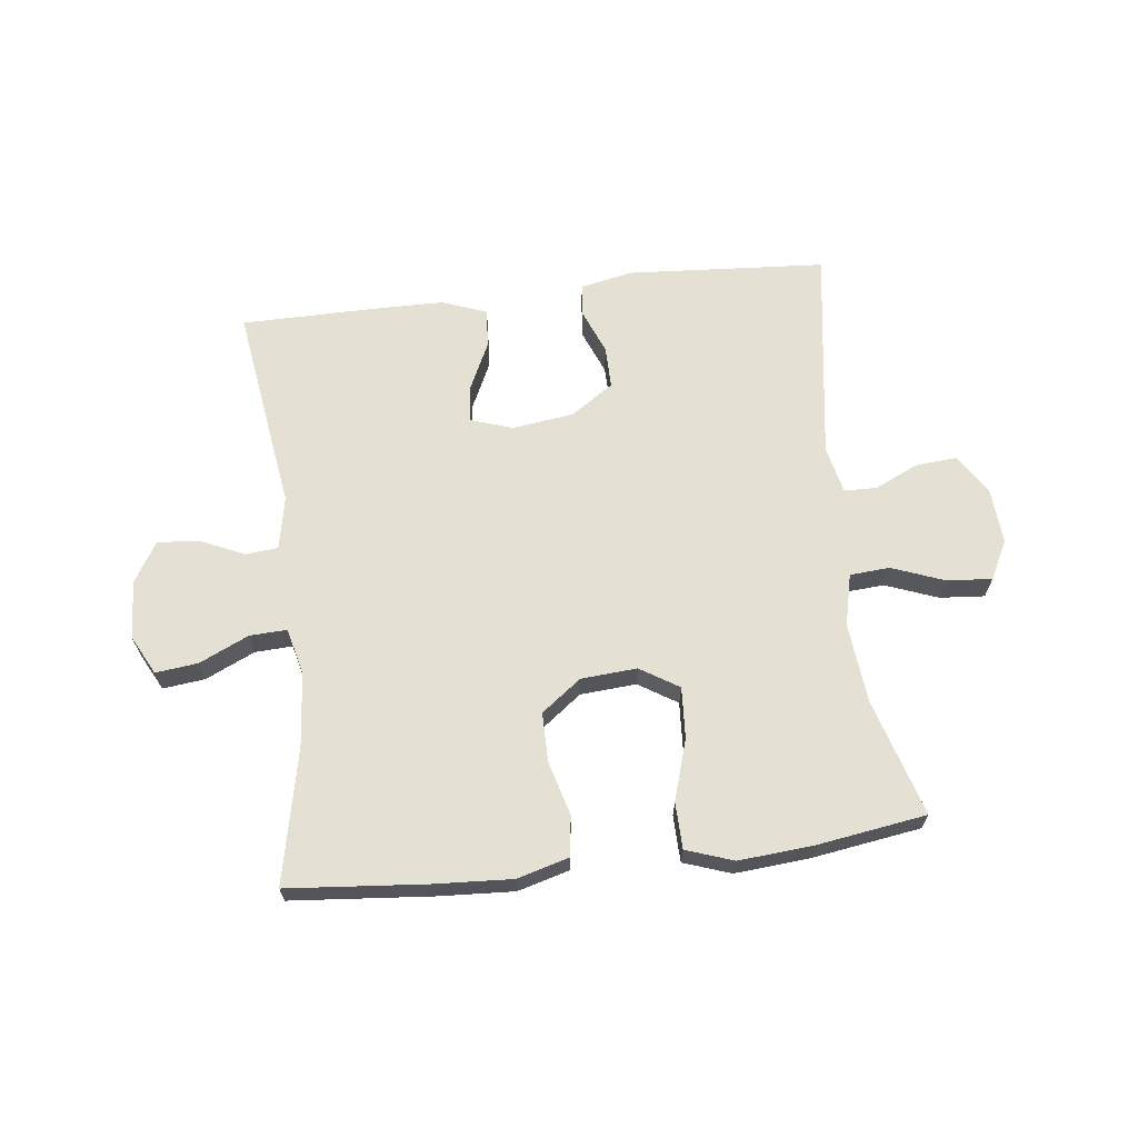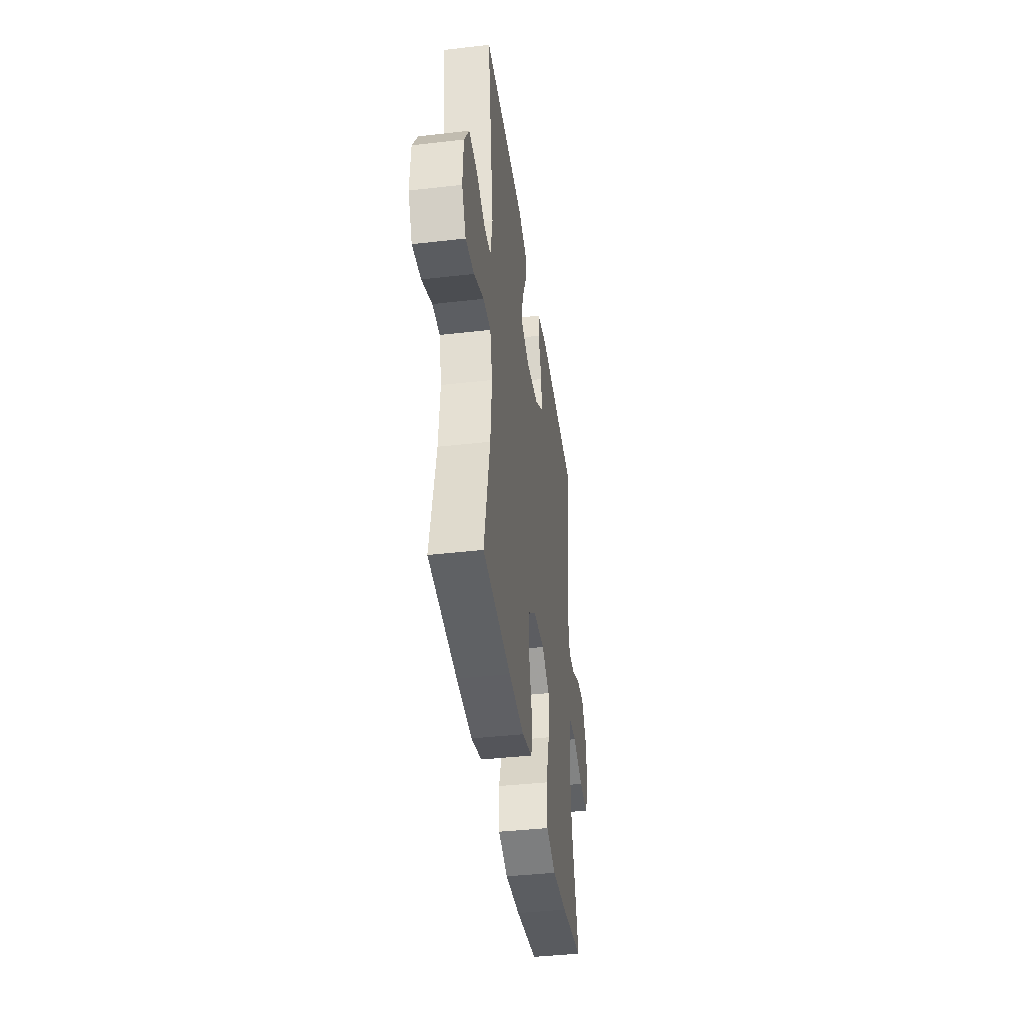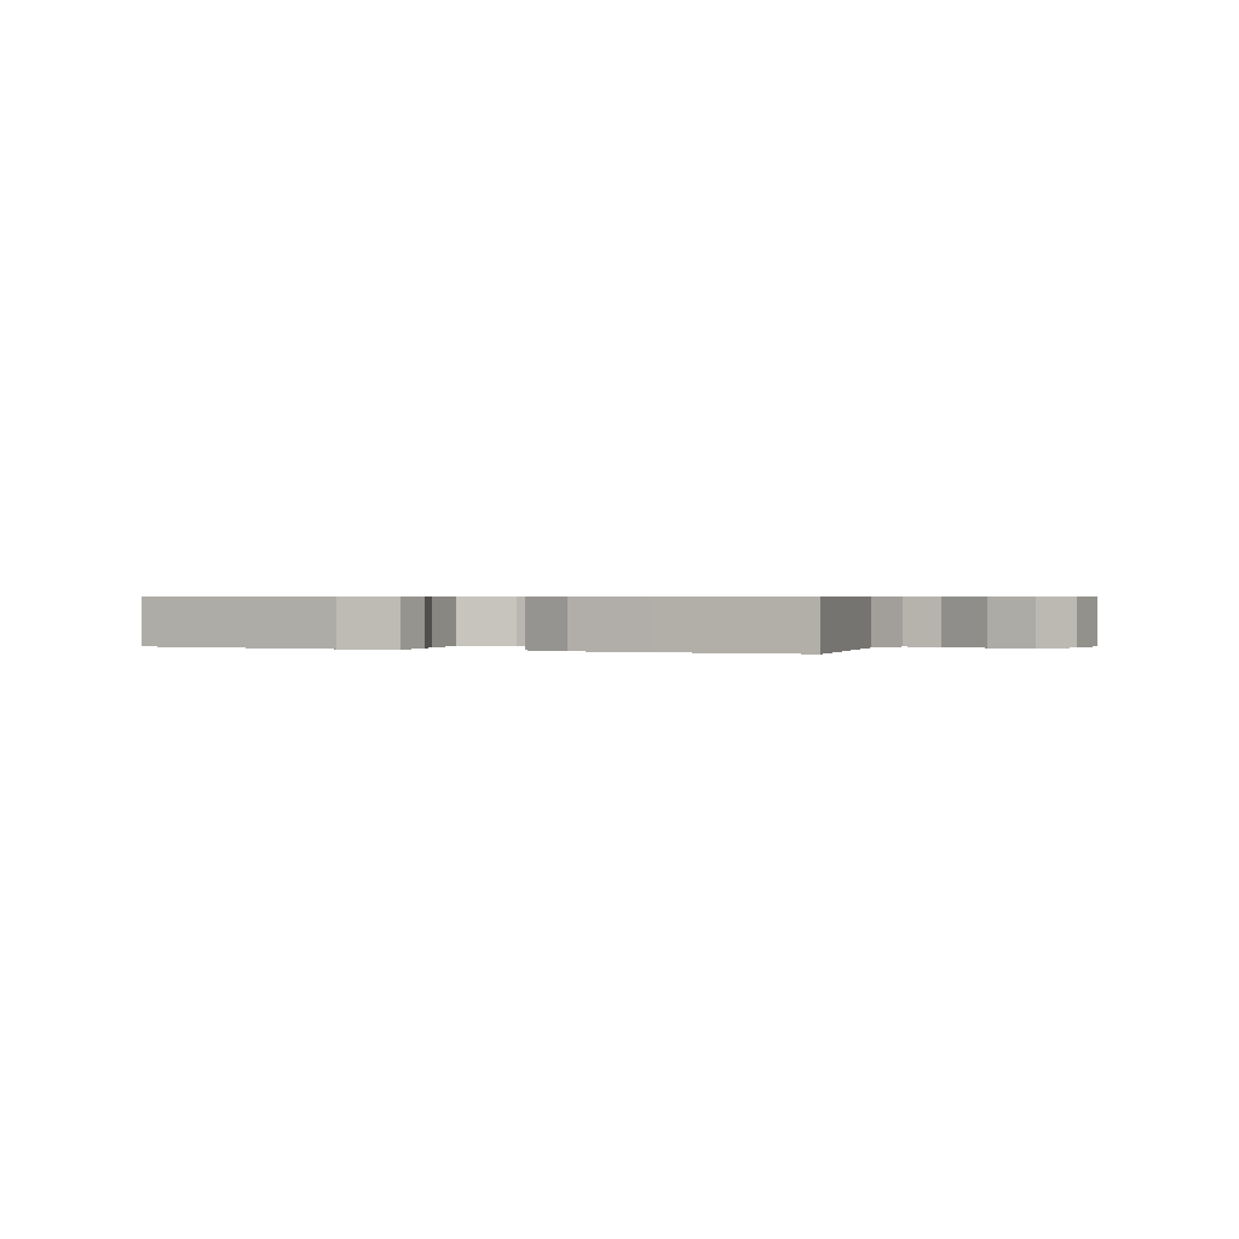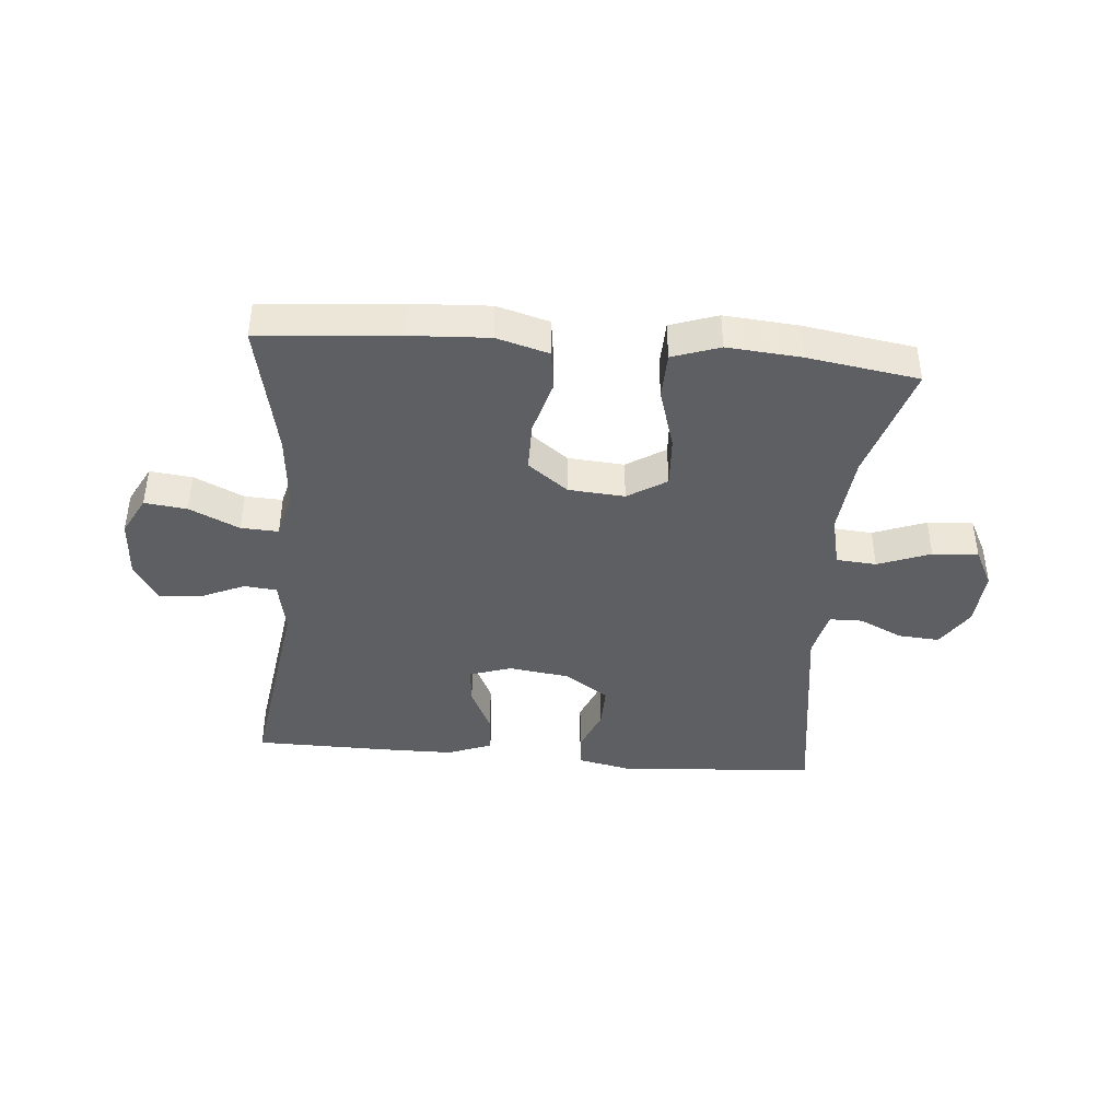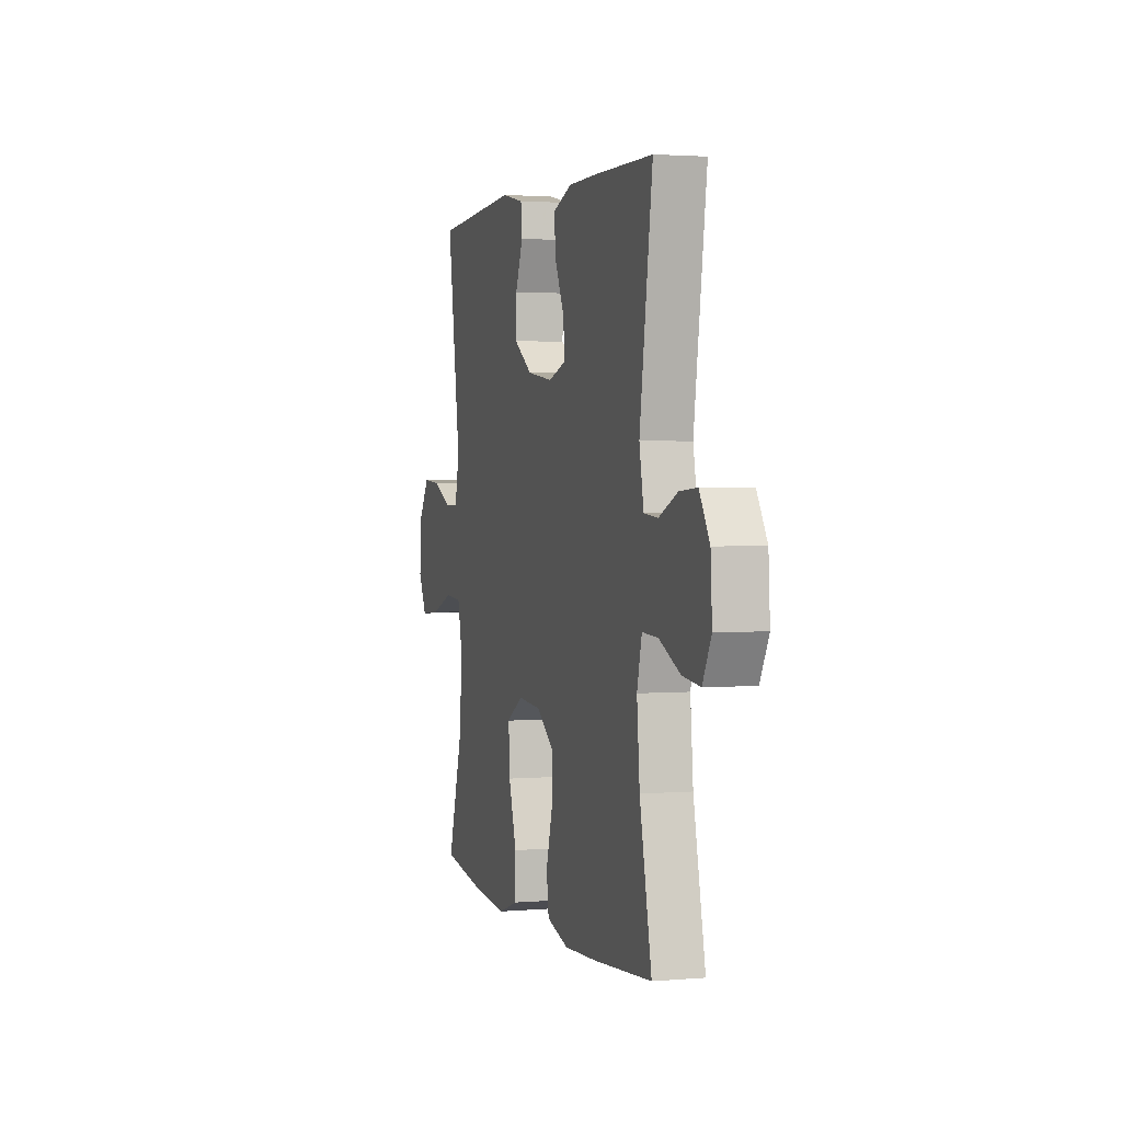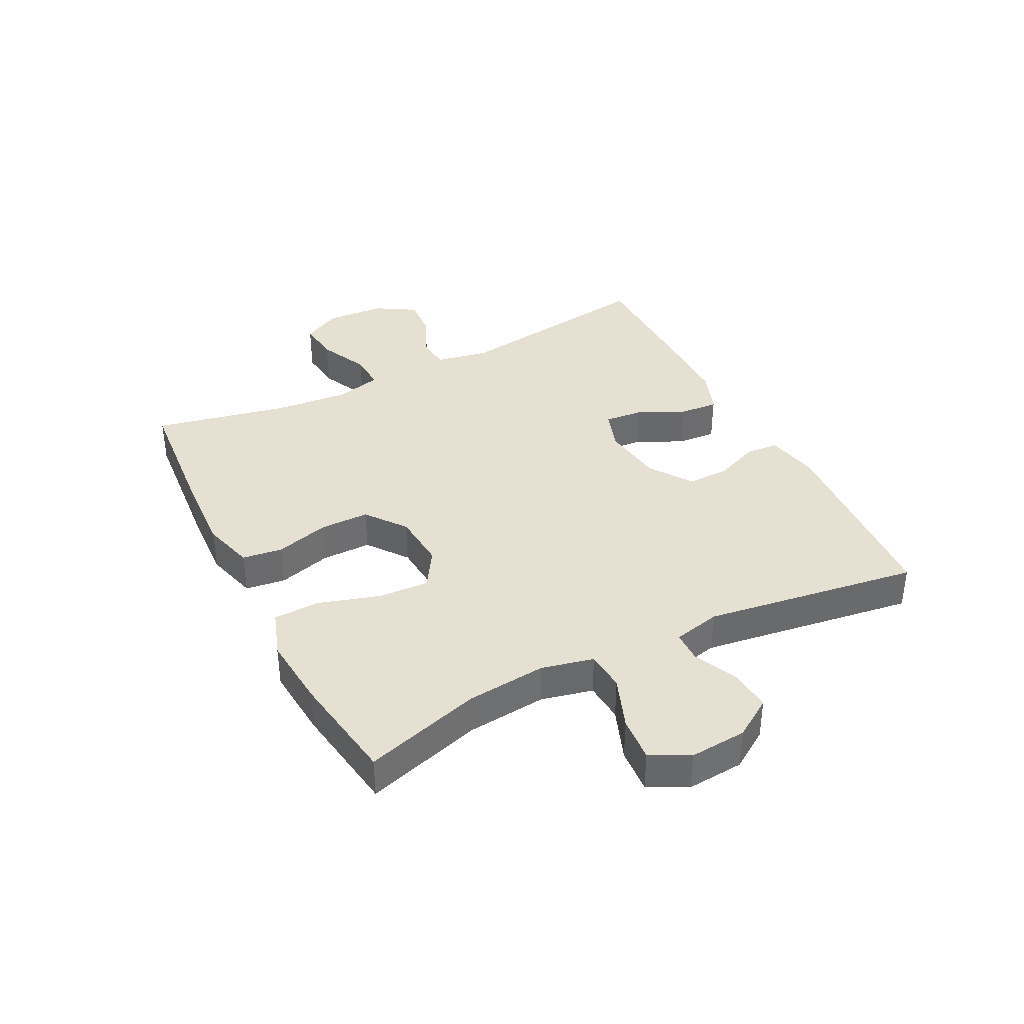
<metadata>
{"format":"obj","ext":"obj","renderer":"f3d","projection":"perspective","resolution":1024,"background":"white","views":[{"elev":65.8,"azim":173.3,"up":"+Y"},{"elev":-40.7,"azim":98.0,"up":"+Z"},{"elev":0.6,"azim":24.6,"up":"+Y"},{"elev":-41.5,"azim":175.0,"up":"+Y"},{"elev":2.3,"azim":73.3,"up":"+Z"},{"elev":37.8,"azim":-117.0,"up":"+Y"}]}
</metadata>
<code>
v -0.5 0.07 -0.5
v -0.442 0.07 -0.306
v -0.429 0.07 -0.173
v -0.449 0.07 -0.087
v -0.515 0.07 -0.082
v -0.602 0.07 -0.115
v -0.677 0.07 -0.121
v -0.71 0.07 -0.057
v -0.703 0.07 0.037
v -0.661 0.07 0.102
v -0.593 0.07 0.097
v -0.52 0.07 0.063
v -0.466 0.07 0.064
v -0.448 0.07 0.143
v -0.5 0.07 0.5
v -0.17 0.07 0.522
v -0.083 0.07 0.504
v -0.078 0.07 0.45
v -0.108 0.07 0.376
v -0.109 0.07 0.306
v -0.038 0.07 0.258
v 0.064 0.07 0.244
v 0.133 0.07 0.267
v 0.127 0.07 0.33
v 0.09 0.07 0.408
v 0.085 0.07 0.473
v 0.159 0.07 0.501
v 0.278 0.07 0.502
v 0.5 0.07 0.5
v 0.45 0.07 0.157
v 0.467 0.07 0.069
v 0.521 0.07 0.064
v 0.595 0.07 0.097
v 0.663 0.07 0.102
v 0.703 0.07 0.036
v 0.709 0.07 -0.061
v 0.675 0.07 -0.126
v 0.605 0.07 -0.118
v 0.523 0.07 -0.08
v 0.461 0.07 -0.077
v 0.442 0.07 -0.154
v 0.453 0.07 -0.277
v 0.5 0.07 -0.5
v 0.269 0.07 -0.52
v 0.142 0.07 -0.527
v 0.056 0.07 -0.503
v 0.047 0.07 -0.436
v 0.072 0.07 -0.347
v 0.072 0.07 -0.265
v 0.006 0.07 -0.215
v -0.087 0.07 -0.208
v -0.151 0.07 -0.248
v -0.146 0.07 -0.333
v -0.115 0.07 -0.434
v -0.117 0.07 -0.511
v -0.195 0.07 -0.538
v -0.317 0.07 -0.528
v -0.5 0 -0.5
v -0.442 0 -0.306
v -0.429 0 -0.173
v -0.449 0 -0.087
v -0.515 0 -0.082
v -0.602 0 -0.115
v -0.677 0 -0.121
v -0.71 0 -0.057
v -0.703 0 0.037
v -0.661 0 0.102
v -0.593 0 0.097
v -0.52 0 0.063
v -0.466 0 0.064
v -0.448 0 0.143
v -0.5 0 0.5
v -0.17 0 0.522
v -0.083 0 0.504
v -0.078 0 0.45
v -0.108 0 0.376
v -0.109 0 0.306
v -0.038 0 0.258
v 0.064 0 0.244
v 0.133 0 0.267
v 0.127 0 0.33
v 0.09 0 0.408
v 0.085 0 0.473
v 0.159 0 0.501
v 0.278 0 0.502
v 0.5 0 0.5
v 0.45 0 0.157
v 0.467 0 0.069
v 0.521 0 0.064
v 0.595 0 0.097
v 0.663 0 0.102
v 0.703 0 0.036
v 0.709 0 -0.061
v 0.675 0 -0.126
v 0.605 0 -0.118
v 0.523 0 -0.08
v 0.461 0 -0.077
v 0.442 0 -0.154
v 0.453 0 -0.277
v 0.5 0 -0.5
v 0.269 0 -0.52
v 0.142 0 -0.527
v 0.056 0 -0.503
v 0.047 0 -0.436
v 0.072 0 -0.347
v 0.072 0 -0.265
v 0.006 0 -0.215
v -0.087 0 -0.208
v -0.151 0 -0.248
v -0.146 0 -0.333
v -0.115 0 -0.434
v -0.117 0 -0.511
v -0.195 0 -0.538
v -0.317 0 -0.528
f 57 1 2
f 56 57 2
f 55 56 2
f 54 55 2
f 53 54 2
f 52 53 2 3
f 51 52 3 4
f 50 51 4
f 46 47 48
f 45 46 48
f 44 45 48
f 43 44 48
f 42 43 48
f 41 42 48 49
f 40 41 49 50
f 37 38 39
f 36 37 39
f 35 36 39
f 34 35 39
f 33 34 39
f 32 33 39
f 31 32 39 40
f 40 50 4
f 31 40 4
f 30 31 4
f 28 29 30
f 27 28 30
f 26 27 30
f 25 26 30
f 24 25 30
f 17 18 19
f 16 17 19
f 15 16 19
f 14 15 19
f 13 14 19 20
f 10 11 12
f 9 10 12
f 8 9 12
f 7 8 12
f 6 7 12
f 5 6 12
f 5 12 13
f 13 20 21
f 5 13 21
f 4 5 21
f 23 24 30
f 22 23 30 4
f 4 21 22
f 59 58 114
f 59 114 113
f 59 113 112
f 59 112 111
f 59 111 110
f 60 59 110 109
f 61 60 109 108
f 61 108 107
f 105 104 103
f 105 103 102
f 105 102 101
f 105 101 100
f 105 100 99
f 106 105 99 98
f 107 106 98 97
f 96 95 94
f 96 94 93
f 96 93 92
f 96 92 91
f 96 91 90
f 96 90 89
f 97 96 89 88
f 61 107 97
f 61 97 88
f 61 88 87
f 87 86 85
f 87 85 84
f 87 84 83
f 87 83 82
f 87 82 81
f 76 75 74
f 76 74 73
f 76 73 72
f 76 72 71
f 77 76 71 70
f 69 68 67
f 69 67 66
f 69 66 65
f 69 65 64
f 69 64 63
f 69 63 62
f 70 69 62
f 78 77 70
f 78 70 62
f 78 62 61
f 87 81 80
f 61 87 80 79
f 79 78 61
f 1 58 59 2
f 2 59 60 3
f 3 60 61 4
f 4 61 62 5
f 5 62 63 6
f 6 63 64 7
f 7 64 65 8
f 8 65 66 9
f 9 66 67 10
f 10 67 68 11
f 11 68 69 12
f 12 69 70 13
f 13 70 71 14
f 14 71 72 15
f 15 72 73 16
f 16 73 74 17
f 17 74 75 18
f 18 75 76 19
f 19 76 77 20
f 20 77 78 21
f 21 78 79 22
f 22 79 80 23
f 23 80 81 24
f 24 81 82 25
f 25 82 83 26
f 26 83 84 27
f 27 84 85 28
f 28 85 86 29
f 29 86 87 30
f 30 87 88 31
f 31 88 89 32
f 32 89 90 33
f 33 90 91 34
f 34 91 92 35
f 35 92 93 36
f 36 93 94 37
f 37 94 95 38
f 38 95 96 39
f 39 96 97 40
f 40 97 98 41
f 41 98 99 42
f 42 99 100 43
f 43 100 101 44
f 44 101 102 45
f 45 102 103 46
f 46 103 104 47
f 47 104 105 48
f 48 105 106 49
f 49 106 107 50
f 50 107 108 51
f 51 108 109 52
f 52 109 110 53
f 53 110 111 54
f 54 111 112 55
f 55 112 113 56
f 56 113 114 57
f 57 114 58 1

</code>
